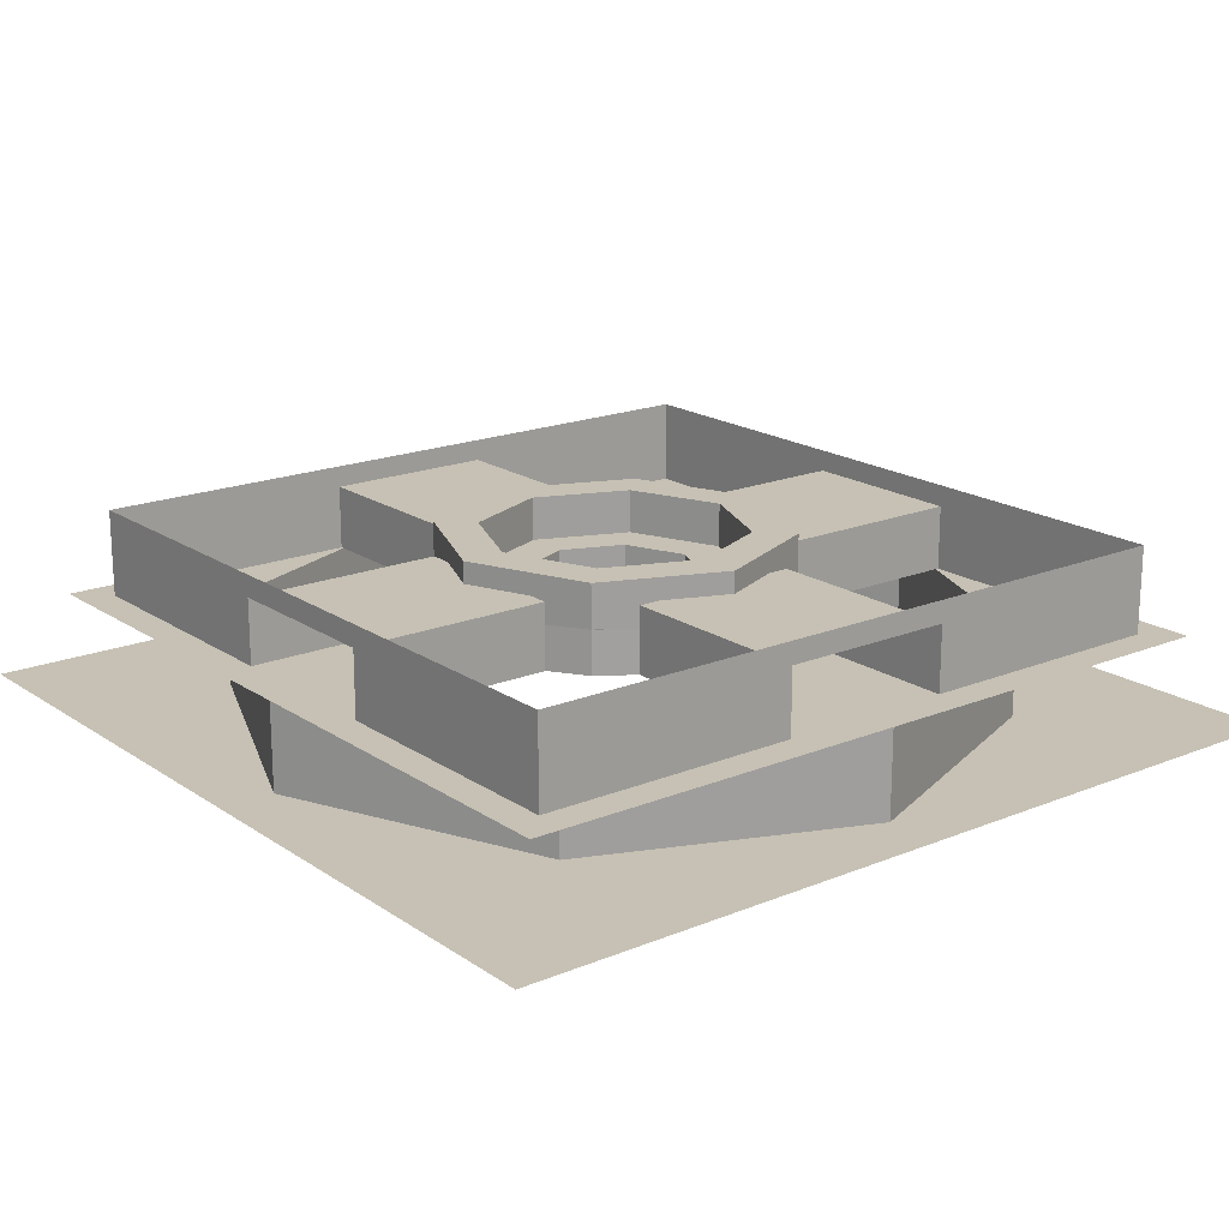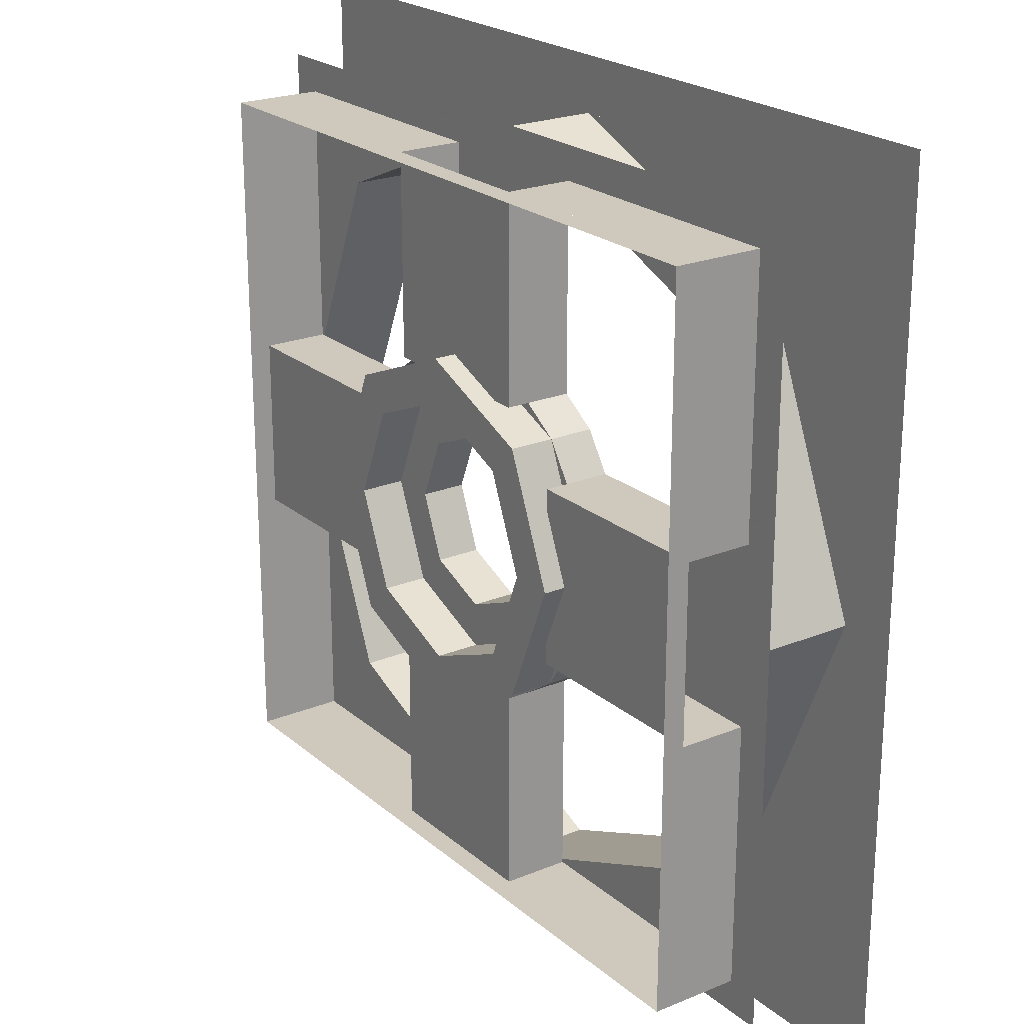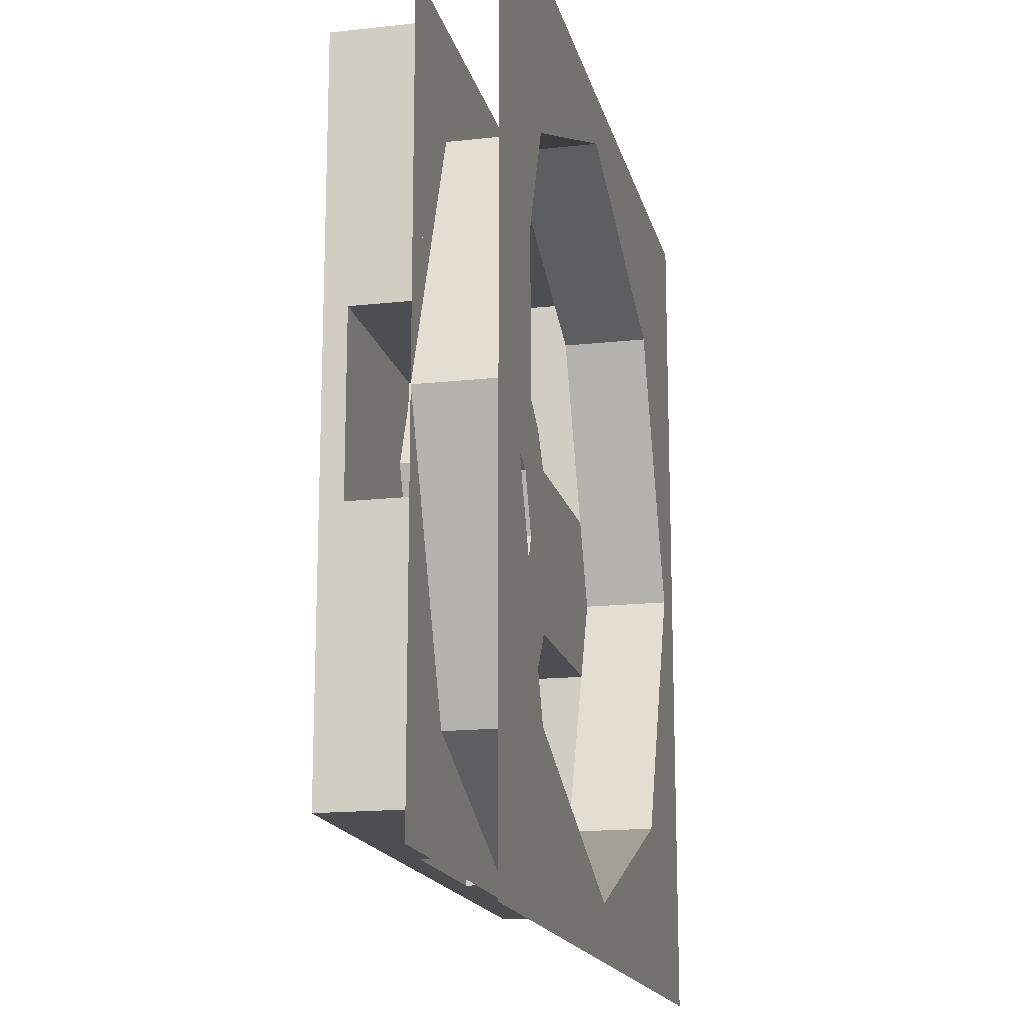
<metadata>
{"format":"obj","ext":"obj","renderer":"f3d","projection":"perspective","resolution":1024,"background":"white","views":[{"elev":18.5,"azim":141.8,"up":"+Y"},{"elev":22.4,"azim":-125.3,"up":"+Z"},{"elev":-16.5,"azim":-77.3,"up":"+Z"}]}
</metadata>
<code>
v 0.2121 0.4 0.2121
v 0.3 0.4 0
v 0.3 0.3 0
v 0.2121 0.3 0.2121
v 0 0.4 0.3
v 0.2121 0.4 0.2121
v 0.2121 0.3 0.2121
v 0 0.3 0.3
v -0.2121 0.4 0.2121
v 0 0.4 0.3
v 0 0.3 0.3
v -0.2121 0.3 0.2121
v -0.3 0.4 0
v -0.2121 0.4 0.2121
v -0.2121 0.3 0.2121
v -0.3 0.3 0
v -0.2121 0.4 -0.2121
v -0.3 0.4 0
v -0.3 0.3 0
v -0.2121 0.3 -0.2121
v 0 0.4 -0.3
v -0.2121 0.4 -0.2121
v -0.2121 0.3 -0.2121
v 0 0.3 -0.3
v 0.2121 0.4 -0.2121
v 0 0.4 -0.3
v 0 0.3 -0.3
v 0.2121 0.3 -0.2121
v 0.3 0.4 0
v 0.2121 0.4 -0.2121
v 0.2121 0.3 -0.2121
v 0.3 0.3 0
v 0.2828 0.4 0.2828
v 0.4 0.4 0
v 0.4 0.3 0
v 0.2828 0.3 0.2828
v 0 0.4 0.4
v 0.2828 0.4 0.2828
v 0.2828 0.3 0.2828
v 0 0.3 0.4
v -0.2828 0.4 0.2828
v 0 0.4 0.4
v 0 0.3 0.4
v -0.2828 0.3 0.2828
v -0.4 0.4 0
v -0.2828 0.4 0.2828
v -0.2828 0.3 0.2828
v -0.4 0.3 0
v -0.2828 0.4 -0.2828
v -0.4 0.4 0
v -0.4 0.3 0
v -0.2828 0.3 -0.2828
v 0 0.4 -0.4
v -0.2828 0.4 -0.2828
v -0.2828 0.3 -0.2828
v 0 0.3 -0.4
v 0.2828 0.4 -0.2828
v 0 0.4 -0.4
v 0 0.3 -0.4
v 0.2828 0.3 -0.2828
v 0.4 0.4 0
v 0.2828 0.4 -0.2828
v 0.2828 0.3 -0.2828
v 0.4 0.3 0
v 0.4 0.4 0
v 0.2828 0.4 0.2828
v 0.2121 0.4 0.2121
v 0.3 0.4 0
v 0.2828 0.4 0.2828
v 0 0.4 0.4
v 0 0.4 0.3
v 0.2121 0.4 0.2121
v 0 0.4 0.4
v -0.2828 0.4 0.2828
v -0.2121 0.4 0.2121
v 0 0.4 0.3
v -0.2828 0.4 0.2828
v -0.4 0.4 0
v -0.3 0.4 0
v -0.2121 0.4 0.2121
v -0.4 0.4 0
v -0.2828 0.4 -0.2828
v -0.2121 0.4 -0.2121
v -0.3 0.4 0
v -0.2828 0.4 -0.2828
v 0 0.4 -0.4
v 0 0.4 -0.3
v -0.2121 0.4 -0.2121
v 0 0.4 -0.4
v 0.2828 0.4 -0.2828
v 0.2121 0.4 -0.2121
v 0 0.4 -0.3
v 0.2828 0.4 -0.2828
v 0.4 0.4 0
v 0.3 0.4 0
v 0.2121 0.4 -0.2121
v 0.1414 0.2 0.1414
v 0.2 0.2 0
v 0.2 0.3 0
v 0.1414 0.3 0.1414
v 0 0.2 0.2
v 0.1414 0.2 0.1414
v 0.1414 0.3 0.1414
v 0 0.3 0.2
v -0.1414 0.2 0.1414
v 0 0.2 0.2
v 0 0.3 0.2
v -0.1414 0.3 0.1414
v -0.2 0.2 0
v -0.1414 0.2 0.1414
v -0.1414 0.3 0.1414
v -0.2 0.3 0
v -0.1414 0.2 -0.1414
v -0.2 0.2 0
v -0.2 0.3 0
v -0.1414 0.3 -0.1414
v 0 0.2 -0.2
v -0.1414 0.2 -0.1414
v -0.1414 0.3 -0.1414
v 0 0.3 -0.2
v 0.1414 0.2 -0.1414
v 0 0.2 -0.2
v 0 0.3 -0.2
v 0.1414 0.3 -0.1414
v 0.2 0.2 0
v 0.1414 0.2 -0.1414
v 0.1414 0.3 -0.1414
v 0.2 0.3 0
v 0.3 0.3 0
v 0.2121 0.3 0.2121
v 0.1414 0.3 0.1414
v 0.2 0.3 0
v 0.2121 0.3 0.2121
v 0 0.3 0.3
v 0 0.3 0.2
v 0.1414 0.3 0.1414
v 0 0.3 0.3
v -0.2121 0.3 0.2121
v -0.1414 0.3 0.1414
v 0 0.3 0.2
v -0.2121 0.3 0.2121
v -0.3 0.3 0
v -0.2 0.3 0
v -0.1414 0.3 0.1414
v -0.3 0.3 0
v -0.2121 0.3 -0.2121
v -0.1414 0.3 -0.1414
v -0.2 0.3 0
v -0.2121 0.3 -0.2121
v 0 0.3 -0.3
v 0 0.3 -0.2
v -0.1414 0.3 -0.1414
v 0 0.3 -0.3
v 0.2121 0.3 -0.2121
v 0.1414 0.3 -0.1414
v 0 0.3 -0.2
v 0.2121 0.3 -0.2121
v 0.3 0.3 0
v 0.2 0.3 0
v 0.1414 0.3 -0.1414
v 0.2 0.2 -0.2
v 0.1414 0.2 -0.1414
v 0.2 0.2 0
v 0.2 0.2 -0.2
v 0 0.2 -0.2
v 0.1414 0.2 -0.1414
v -0.2 0.2 -0.2
v -0.1414 0.2 -0.1414
v 0 0.2 -0.2
v -0.2 0.2 -0.2
v -0.2 0.2 0
v -0.1414 0.2 -0.1414
v -0.2 0.2 0.2
v -0.1414 0.2 0.1414
v -0.2 0.2 0
v -0.2 0.2 0.2
v 0 0.2 0.2
v -0.1414 0.2 0.1414
v 0.2 0.2 0.2
v 0.1414 0.2 0.1414
v 0 0.2 0.2
v 0.2 0.2 0.2
v 0.2 0.2 0
v 0.1414 0.2 0.1414
v -0.2 0.2 0.8
v -0.2 0.35 0.8
v -0.2 0.35 0.3382
v -0.2 0.2 0.3382
v 0.2 0.2 0.3382
v 0.2 0.35 0.3382
v 0.2 0.35 0.8
v 0.2 0.2 0.8
v 0.2 0.35 0.3382
v -0.2 0.35 0.3382
v -0.2 0.35 0.8
v 0.2 0.35 0.8
v 0.2 0.2 0.3382
v 0.2 0.2 0.8
v -0.2 0.2 0.8
v -0.2 0.2 0.3382
v -0.8 0.2 -0.2
v -0.8 0.35 -0.2
v -0.3382 0.35 -0.2
v -0.3382 0.2 -0.2
v -0.3382 0.2 0.2
v -0.3382 0.35 0.2
v -0.8 0.35 0.2
v -0.8 0.2 0.2
v -0.3382 0.35 0.2
v -0.3382 0.35 -0.2
v -0.8 0.35 -0.2
v -0.8 0.35 0.2
v -0.3382 0.2 0.2
v -0.8 0.2 0.2
v -0.8 0.2 -0.2
v -0.3382 0.2 -0.2
v 0.2 0.2 -0.8
v 0.2 0.35 -0.8
v 0.2 0.35 -0.3382
v 0.2 0.2 -0.3382
v -0.2 0.2 -0.3382
v -0.2 0.35 -0.3382
v -0.2 0.35 -0.8
v -0.2 0.2 -0.8
v -0.2 0.35 -0.3382
v 0.2 0.35 -0.3382
v 0.2 0.35 -0.8
v -0.2 0.35 -0.8
v -0.2 0.2 -0.3382
v -0.2 0.2 -0.8
v 0.2 0.2 -0.8
v 0.2 0.2 -0.3382
v 0.8 0.2 0.2
v 0.8 0.35 0.2
v 0.3382 0.35 0.2
v 0.3382 0.2 0.2
v 0.3382 0.2 -0.2
v 0.3382 0.35 -0.2
v 0.8 0.35 -0.2
v 0.8 0.2 -0.2
v 0.3382 0.35 -0.2
v 0.3382 0.35 0.2
v 0.8 0.35 0.2
v 0.8 0.35 -0.2
v 0.3382 0.2 -0.2
v 0.8 0.2 -0.2
v 0.8 0.2 0.2
v 0.3382 0.2 0.2
v 0.8 0.35 0.8
v 0.8 0.4 0.8
v -0.8 0.4 0.8
v -0.8 0.35 0.8
v 0.8 0.35 -0.8
v 0.8 0.4 -0.8
v 0.8 0.4 0.8
v 0.8 0.35 0.8
v -0.8 0.35 -0.8
v -0.8 0.4 -0.8
v 0.8 0.4 -0.8
v 0.8 0.35 -0.8
v -0.8 0.35 0.8
v -0.8 0.4 0.8
v -0.8 0.4 -0.8
v -0.8 0.35 -0.8
v 0.8 0.2 0.8
v 0.8 0.2 0.2
v 0.8 0.35 0.2
v 0.8 0.35 0.8
v 0.8 0.2 0.8
v 0.8 0.35 0.8
v 0.2 0.35 0.8
v 0.2 0.2 0.8
v -0.8 0.2 0.8
v -0.2 0.2 0.8
v -0.2 0.35 0.8
v -0.8 0.35 0.8
v -0.8 0.2 0.8
v -0.8 0.35 0.8
v -0.8 0.35 0.2
v -0.8 0.2 0.2
v -0.8 0.2 -0.8
v -0.8 0.2 -0.2
v -0.8 0.35 -0.2
v -0.8 0.35 -0.8
v -0.8 0.2 -0.8
v -0.8 0.35 -0.8
v -0.2 0.35 -0.8
v -0.2 0.2 -0.8
v 0.8 0.2 -0.8
v 0.2 0.2 -0.8
v 0.2 0.35 -0.8
v 0.8 0.35 -0.8
v 0.8 0.2 -0.8
v 0.8 0.35 -0.8
v 0.8 0.35 -0.2
v 0.8 0.2 -0.2
v 0.875 0.2 0.875
v 0.6187 0.2 0.6187
v 0.875 0.2 0
v 0.875 0.2 0.875
v 0 0.2 0.875
v 0.6187 0.2 0.6187
v -0.875 0.2 0.875
v -0.6187 0.2 0.6187
v 0 0.2 0.875
v -0.875 0.2 0.875
v -0.875 0.2 0
v -0.6187 0.2 0.6187
v -0.875 0.2 -0.875
v -0.6187 0.2 -0.6187
v -0.875 0.2 0
v -0.875 0.2 -0.875
v 0 0.2 -0.875
v -0.6187 0.2 -0.6187
v 0.875 0.2 -0.875
v 0.6187 0.2 -0.6187
v 0 0.2 -0.875
v 0.875 0.2 -0.875
v 0.875 0.2 0
v 0.6187 0.2 -0.6187
v 0.8084 0.2 0.3348
v 0.8084 0.2 -0.3348
v 0.8451 0.2 -0.2265
v 0.8452 0.2 0.2265
v 0.8452 0.2 0.2265
v 0.8451 0.2 -0.2265
v 0.8675 0.2 -0.1142
v 0.8675 0.2 0.1142
v 0.8675 0.2 0.1142
v 0.8675 0.2 -0.1142
v 0.875 0.2 6e-06
v 0.8 0.2 0.35
v 0.8 0.2 -0.35
v 0.8084 0.2 -0.3348
v 0.8084 0.2 0.3348
v -0.3348 0.2 0.8084
v 0.3348 0.2 0.8084
v 0.2265 0.2 0.8451
v -0.2265 0.2 0.8452
v -0.2265 0.2 0.8452
v 0.2265 0.2 0.8451
v 0.1142 0.2 0.8675
v -0.1142 0.2 0.8675
v -0.1142 0.2 0.8675
v 0.1142 0.2 0.8675
v -6e-06 0.2 0.875
v -0.35 0.2 0.8
v 0.35 0.2 0.8
v 0.3348 0.2 0.8084
v -0.3348 0.2 0.8084
v -0.8084 0.2 -0.3348
v -0.8084 0.2 0.3348
v -0.8451 0.2 0.2265
v -0.8452 0.2 -0.2265
v -0.8452 0.2 -0.2265
v -0.8451 0.2 0.2265
v -0.8675 0.2 0.1142
v -0.8675 0.2 -0.1142
v -0.8675 0.2 -0.1142
v -0.8675 0.2 0.1142
v -0.875 0.2 -6e-06
v -0.8 0.2 -0.35
v -0.8 0.2 0.35
v -0.8084 0.2 0.3348
v -0.8084 0.2 -0.3348
v 0.3348 0.2 -0.8084
v -0.3348 0.2 -0.8084
v -0.2265 0.2 -0.8451
v 0.2265 0.2 -0.8452
v 0.2265 0.2 -0.8452
v -0.2265 0.2 -0.8451
v -0.1142 0.2 -0.8675
v 0.1142 0.2 -0.8675
v 0.1142 0.2 -0.8675
v -0.1142 0.2 -0.8675
v 6e-06 0.2 -0.875
v 0.35 0.2 -0.8
v -0.35 0.2 -0.8
v -0.3348 0.2 -0.8084
v 0.3348 0.2 -0.8084
v 0.6187 0 0.6187
v 0.875 0 0
v 0.875 0.2 0
v 0.6187 0.2 0.6187
v 0 0 0.875
v 0.6187 0 0.6187
v 0.6187 0.2 0.6187
v 0 0.2 0.875
v -0.6187 0 0.6187
v 0 0 0.875
v 0 0.2 0.875
v -0.6187 0.2 0.6187
v -0.875 0 0
v -0.6187 0 0.6187
v -0.6187 0.2 0.6187
v -0.875 0.2 0
v -0.6187 0 -0.6187
v -0.875 0 0
v -0.875 0.2 0
v -0.6187 0.2 -0.6187
v 0 0 -0.875
v -0.6187 0 -0.6187
v -0.6187 0.2 -0.6187
v 0 0.2 -0.875
v 0.6187 0 -0.6187
v 0 0 -0.875
v 0 0.2 -0.875
v 0.6187 0.2 -0.6187
v 0.875 0 0
v 0.6187 0 -0.6187
v 0.6187 0.2 -0.6187
v 0.875 0.2 0
v 0.875 0 0.875
v 0.6187 0 0.6187
v 0.875 0 0
v 0.875 0 0.875
v 0 0 0.875
v 0.6187 0 0.6187
v -0.875 0 0.875
v -0.6187 0 0.6187
v 0 0 0.875
v -0.875 0 0.875
v -0.875 0 0
v -0.6187 0 0.6187
v -0.875 0 -0.875
v -0.6187 0 -0.6187
v -0.875 0 0
v -0.875 0 -0.875
v 0 0 -0.875
v -0.6187 0 -0.6187
v 0.875 0 -0.875
v 0.6187 0 -0.6187
v 0 0 -0.875
v 0.875 0 -0.875
v 0.875 0 0
v 0.6187 0 -0.6187
v 1 0 1
v 0.875 0 0.875
v 0.875 0 -0.875
v 1 0 -1
v -1 0 -1
v -0.875 0 -0.875
v -0.875 0 0.875
v -1 0 1
v -1 0 1
v -0.875 0 0.875
v 0.875 0 0.875
v 1 0 1
v 1 0 -1
v 0.875 0 -0.875
v -0.875 0 -0.875
v -1 0 -1
v 0.3696 0.3 0.1531
v 0.2828 0.3 0.2828
v 0.2828 0.2 0.2828
v 0.3382 0.2 0.2
v 0.2828 0.3 0.2828
v 0.1531 0.3 0.3696
v 0.2 0.2 0.3382
v 0.2828 0.2 0.2828
v 0.3382 0.2 0.2
v 0.2828 0.2 0.2828
v 0.2 0.2 0.3382
v 0.2 0.2 0.2
v -0.2 0.2 0.3382
v -0.2 0.2 0.2
v 0.2 0.2 0.2
v 0.2 0.2 0.3382
v -0.1531 0.3 0.3696
v -0.2828 0.3 0.2828
v -0.2828 0.2 0.2828
v -0.2 0.2 0.3382
v -0.2828 0.3 0.2828
v -0.3696 0.3 0.1531
v -0.3382 0.2 0.2
v -0.2828 0.2 0.2828
v -0.2 0.2 0.3382
v -0.2828 0.2 0.2828
v -0.3382 0.2 0.2
v -0.2 0.2 0.2
v -0.3382 0.2 -0.2
v -0.2 0.2 -0.2
v -0.2 0.2 0.2
v -0.3382 0.2 0.2
v -0.3696 0.3 -0.1531
v -0.2828 0.3 -0.2828
v -0.2828 0.2 -0.2828
v -0.3382 0.2 -0.2
v -0.2828 0.3 -0.2828
v -0.1531 0.3 -0.3696
v -0.2 0.2 -0.3382
v -0.2828 0.2 -0.2828
v -0.3382 0.2 -0.2
v -0.2828 0.2 -0.2828
v -0.2 0.2 -0.3382
v -0.2 0.2 -0.2
v 0.2 0.2 -0.3382
v 0.2 0.2 -0.2
v -0.2 0.2 -0.2
v -0.2 0.2 -0.3382
v 0.1531 0.3 -0.3696
v 0.2828 0.3 -0.2828
v 0.2828 0.2 -0.2828
v 0.2 0.2 -0.3382
v 0.2828 0.3 -0.2828
v 0.3696 0.3 -0.1531
v 0.3382 0.2 -0.2
v 0.2828 0.2 -0.2828
v 0.2 0.2 -0.3382
v 0.2828 0.2 -0.2828
v 0.3382 0.2 -0.2
v 0.2 0.2 -0.2
v 0.3382 0.2 0.2
v 0.2 0.2 0.2
v 0.2 0.2 -0.2
v 0.3382 0.2 -0.2
g mesh7029151
f 1 2 3
f 3 4 1
f 5 6 7
f 7 8 5
f 9 10 11
f 11 12 9
f 13 14 15
f 15 16 13
f 17 18 19
f 19 20 17
f 21 22 23
f 23 24 21
f 25 26 27
f 27 28 25
f 29 30 31
f 31 32 29
g mesh7029153
f 33 35 34
f 35 33 36
f 37 39 38
f 39 37 40
f 41 43 42
f 43 41 44
f 45 47 46
f 47 45 48
f 49 51 50
f 51 49 52
f 53 55 54
f 55 53 56
f 57 59 58
f 59 57 60
f 61 63 62
f 63 61 64
g mesh7029155
f 65 67 66
f 67 65 68
f 69 71 70
f 71 69 72
f 73 75 74
f 75 73 76
f 77 79 78
f 79 77 80
f 81 83 82
f 83 81 84
f 85 87 86
f 87 85 88
f 89 91 90
f 91 89 92
f 93 95 94
f 95 93 96
g mesh7029160
f 97 99 98
f 99 97 100
f 101 103 102
f 103 101 104
f 105 107 106
f 107 105 108
f 109 111 110
f 111 109 112
f 113 115 114
f 115 113 116
f 117 119 118
f 119 117 120
f 121 123 122
f 123 121 124
f 125 127 126
f 127 125 128
g mesh7029164
f 129 131 130
f 131 129 132
f 133 135 134
f 135 133 136
f 137 139 138
f 139 137 140
f 141 143 142
f 143 141 144
f 145 147 146
f 147 145 148
f 149 151 150
f 151 149 152
f 153 155 154
f 155 153 156
f 157 159 158
f 159 157 160
g mesh7029166
f 161 163 162
f 164 166 165
f 167 169 168
f 170 172 171
f 173 175 174
f 176 178 177
f 179 181 180
f 182 184 183
g mesh7029168
f 185 186 187
f 187 188 185
g mesh7029169
f 189 190 191
f 191 192 189
g mesh7029170
f 193 194 195
f 195 196 193
f 197 198 199
f 199 200 197
g mesh7029172
f 201 202 203
f 203 204 201
g mesh7029173
f 205 206 207
f 207 208 205
g mesh7029174
f 209 210 211
f 211 212 209
f 213 214 215
f 215 216 213
g mesh7029176
f 217 218 219
f 219 220 217
g mesh7029177
f 221 222 223
f 223 224 221
g mesh7029178
f 225 226 227
f 227 228 225
f 229 230 231
f 231 232 229
g mesh7029180
f 233 234 235
f 235 236 233
g mesh7029181
f 237 238 239
f 239 240 237
g mesh7029182
f 241 242 243
f 243 244 241
f 245 246 247
f 247 248 245
g mesh7029184
f 249 251 250
f 251 249 252
f 253 255 254
f 255 253 256
f 257 259 258
f 259 257 260
f 261 263 262
f 263 261 264
g mesh7029186
f 265 267 266
f 267 265 268
f 269 271 270
f 271 269 272
g mesh7029188
f 273 275 274
f 275 273 276
f 277 279 278
f 279 277 280
g mesh7029190
f 281 283 282
f 283 281 284
f 285 287 286
f 287 285 288
g mesh7029192
f 289 291 290
f 291 289 292
f 293 295 294
f 295 293 296
g mesh7029194
f 297 299 298
f 300 302 301
f 303 305 304
f 306 308 307
f 309 311 310
f 312 314 313
f 315 317 316
f 318 320 319
g mesh7029196
f 321 322 323
f 323 324 321
f 325 326 327
f 327 328 325
f 329 330 331
f 332 333 334
f 334 335 332
g mesh7029198
f 336 337 338
f 338 339 336
f 340 341 342
f 342 343 340
f 344 345 346
f 347 348 349
f 349 350 347
g mesh7029200
f 351 352 353
f 353 354 351
f 355 356 357
f 357 358 355
f 359 360 361
f 362 363 364
f 364 365 362
g mesh7029202
f 366 367 368
f 368 369 366
f 370 371 372
f 372 373 370
f 374 375 376
f 377 378 379
f 379 380 377
g mesh7029206
f 381 383 382
f 383 381 384
f 385 387 386
f 387 385 388
f 389 391 390
f 391 389 392
f 393 395 394
f 395 393 396
f 397 399 398
f 399 397 400
f 401 403 402
f 403 401 404
f 405 407 406
f 407 405 408
f 409 411 410
f 411 409 412
g mesh7029210
f 413 414 415
f 416 417 418
f 419 420 421
f 422 423 424
f 425 426 427
f 428 429 430
f 431 432 433
f 434 435 436
f 437 438 439
f 439 440 437
f 441 442 443
f 443 444 441
f 445 446 447
f 447 448 445
f 449 450 451
f 451 452 449
f 453 454 455
f 455 456 453
f 457 458 459
f 459 460 457
f 461 462 463
f 463 464 461
f 465 466 467
f 467 468 465
f 469 470 471
f 471 472 469
f 473 474 475
f 475 476 473
f 477 478 479
f 479 480 477
f 481 482 483
f 483 484 481
f 485 486 487
f 487 488 485
f 489 490 491
f 491 492 489
f 493 494 495
f 495 496 493
f 497 498 499
f 499 500 497
f 501 502 503
f 503 504 501
f 505 506 507
f 507 508 505
f 509 510 511
f 511 512 509
f 513 514 515
f 515 516 513

</code>
